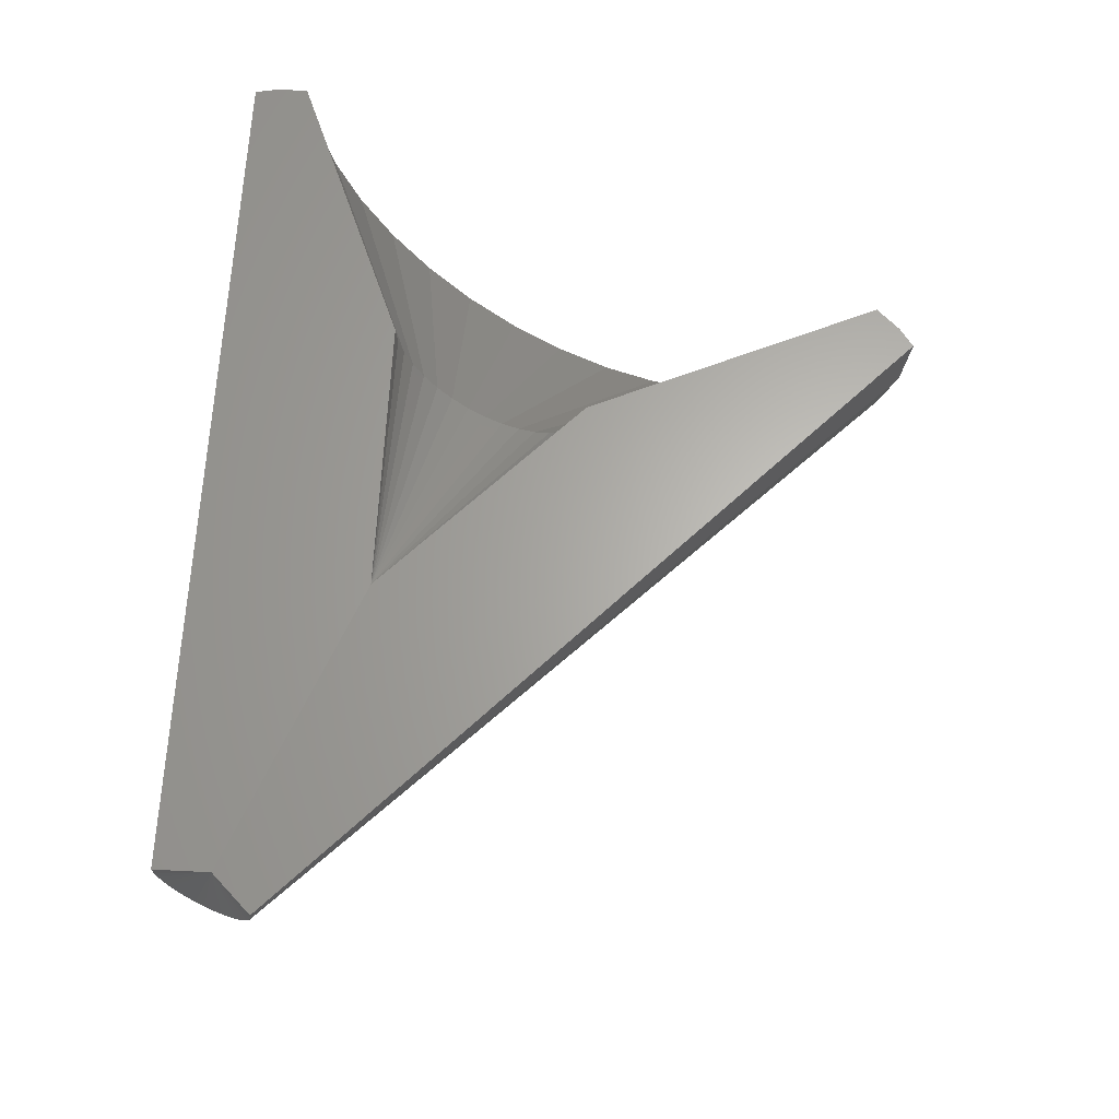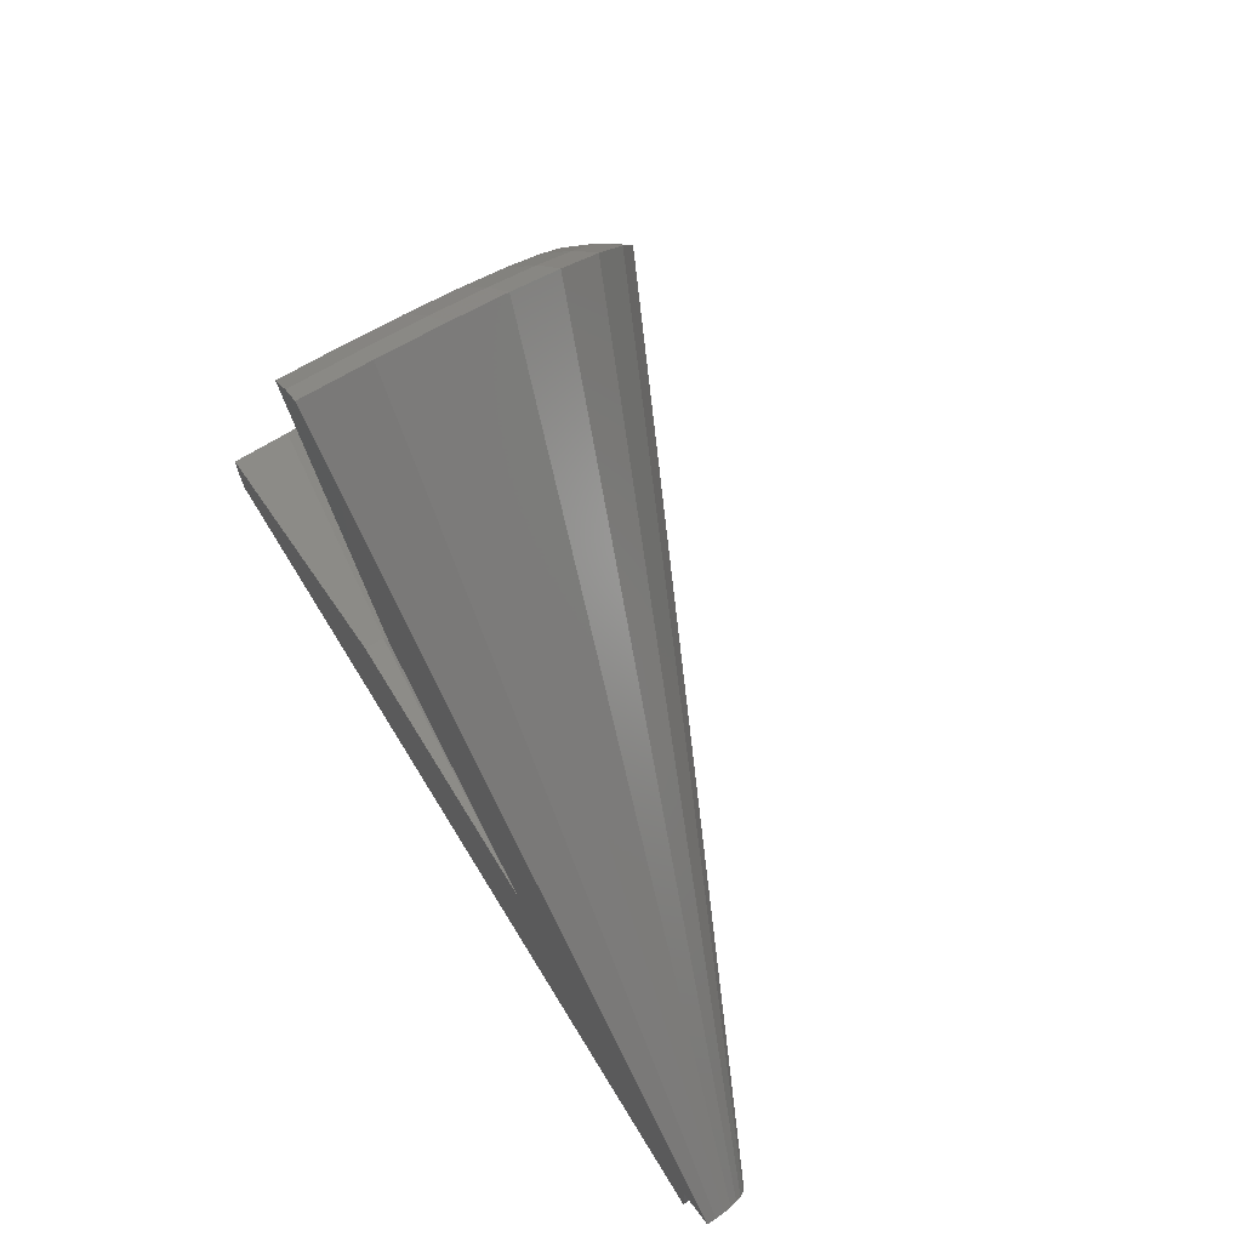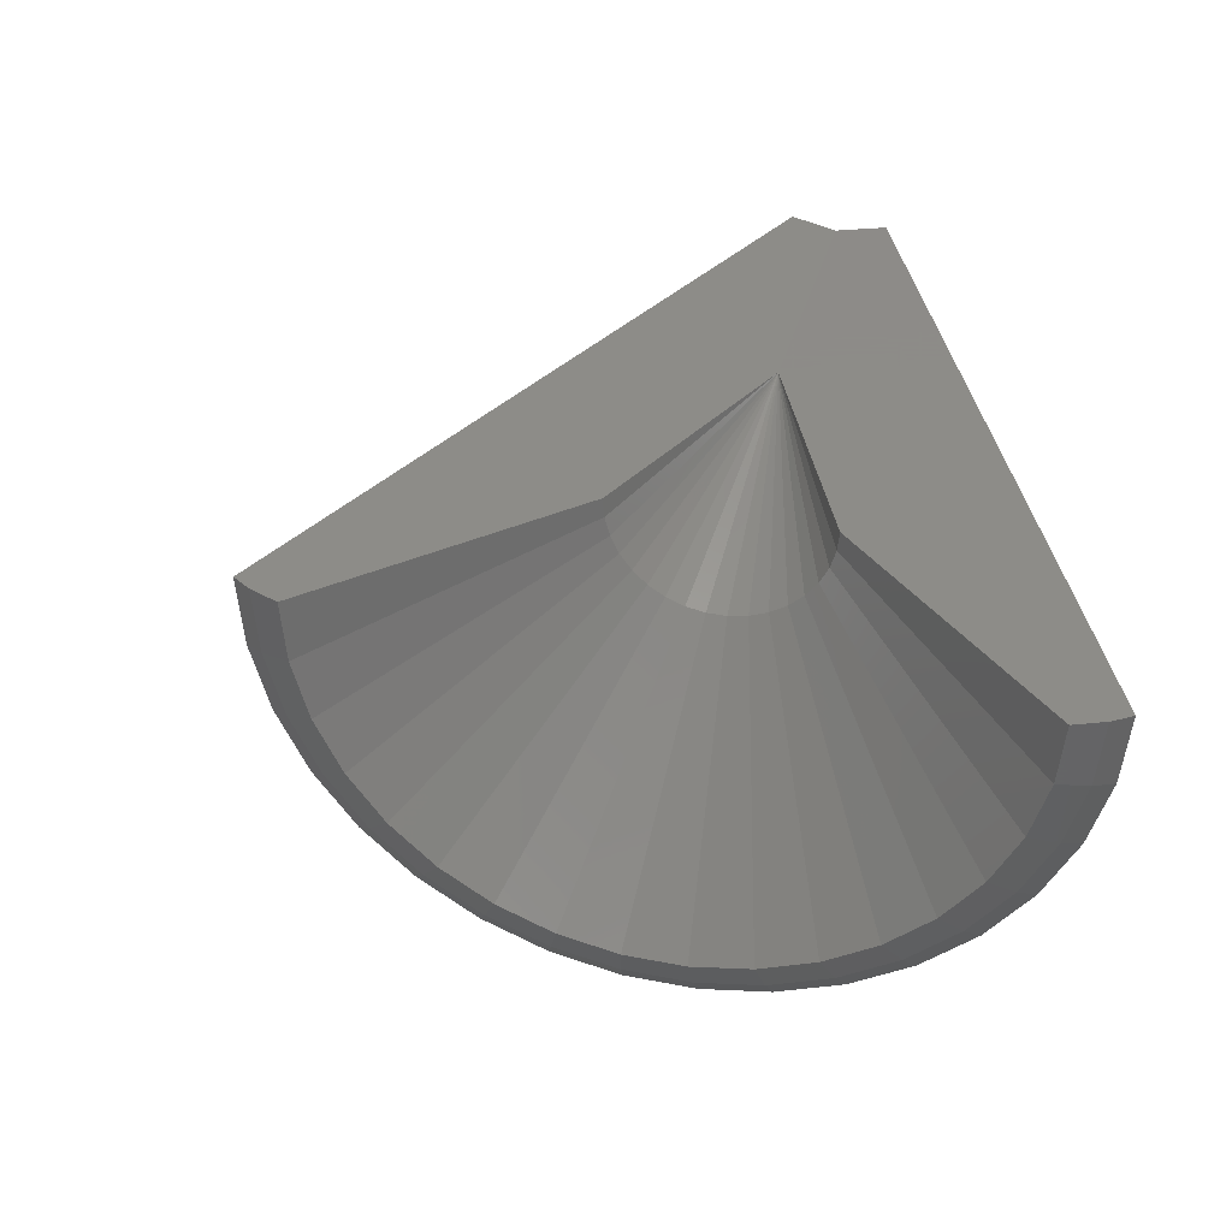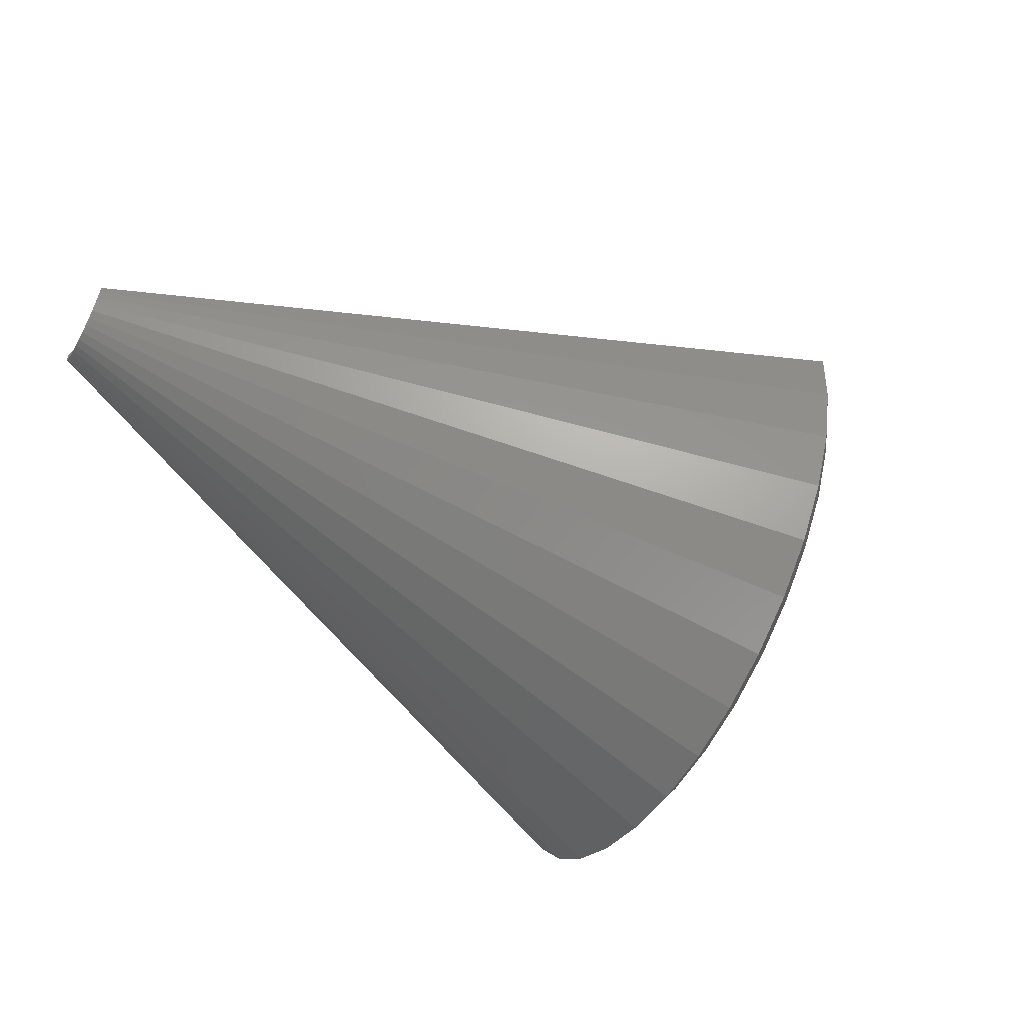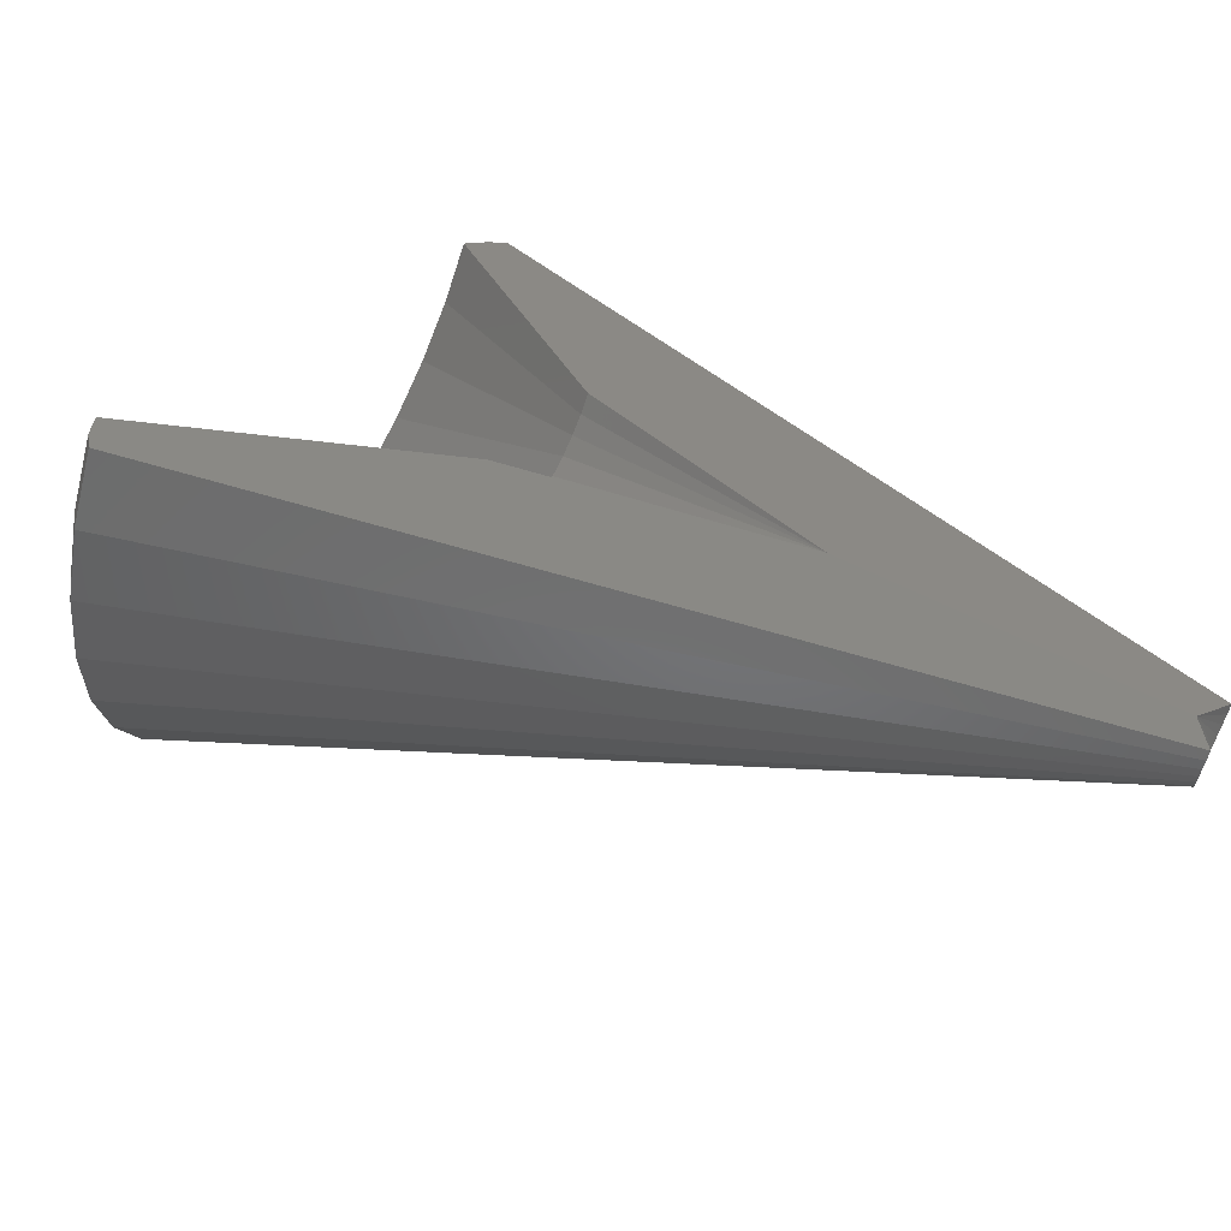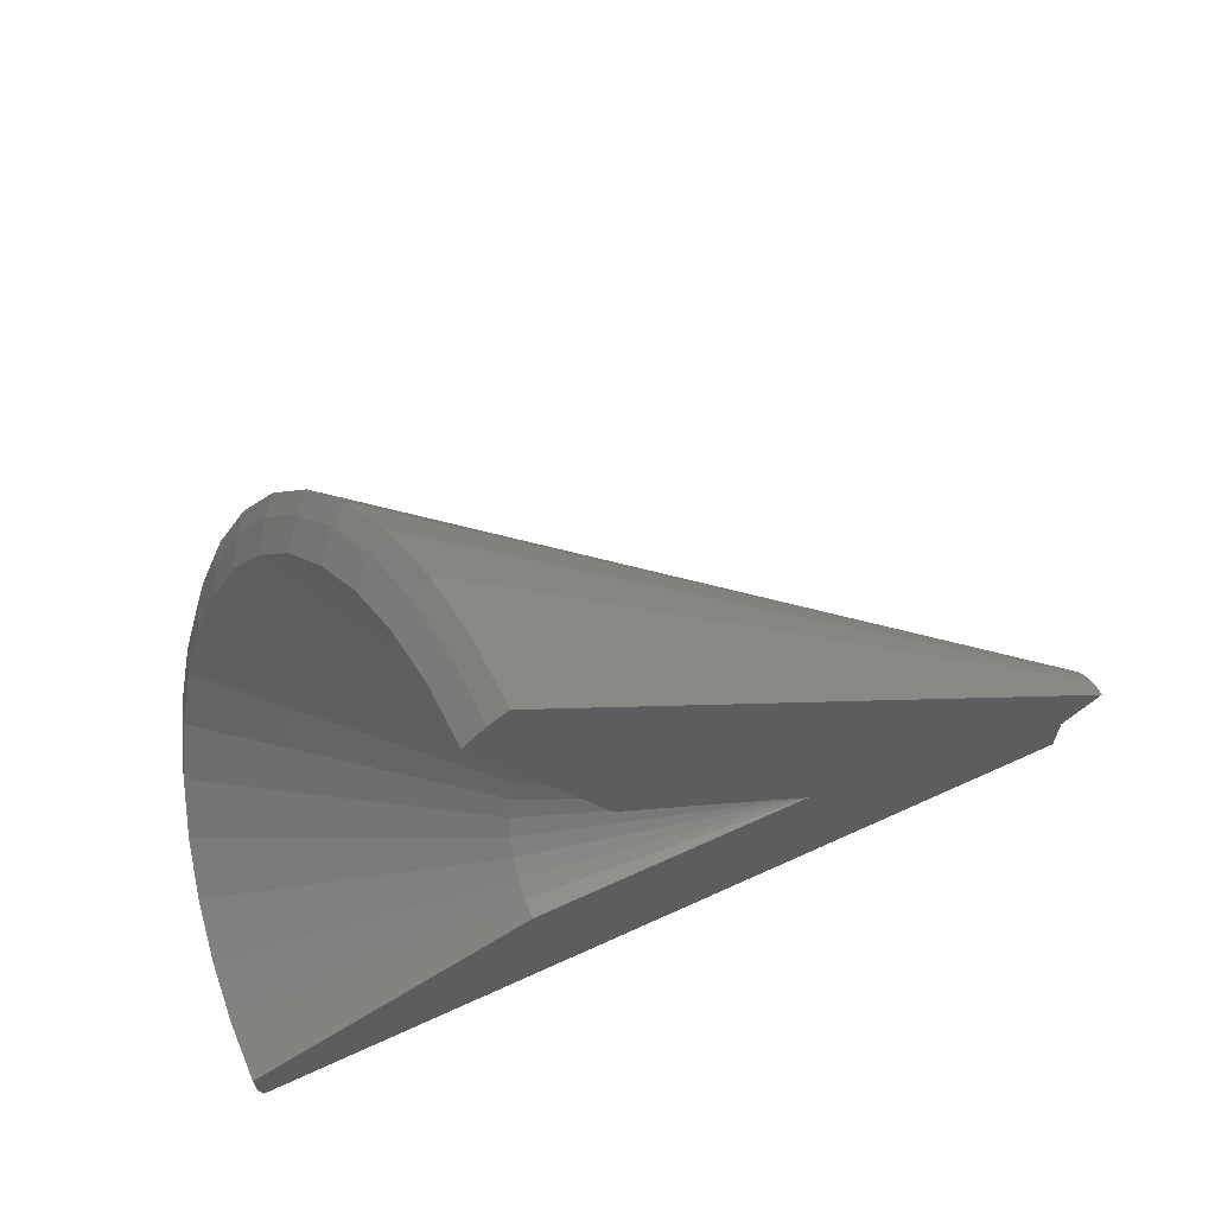
<metadata>
{"format":"stl","ext":"stl","renderer":"f3d","projection":"perspective","resolution":1024,"background":"white","views":[{"elev":64.7,"azim":-87.1,"up":"+Y"},{"elev":68.5,"azim":-121.4,"up":"+Z"},{"elev":35.2,"azim":82.2,"up":"+Y"},{"elev":-55.7,"azim":-51.0,"up":"+Y"},{"elev":-63.7,"azim":163.3,"up":"+Z"},{"elev":65.5,"azim":155.3,"up":"+Z"}]}
</metadata>
<code>
# stl→obj: 92 verts, 180 faces
v 0.1061 0.00227 0.4929
v -0.2447 7.275e-17 0.1516
v 0.325 0.006955 0.9924
v -0.75 5.259e-18 -0.0537
v 0.2862 0.007591 1.032
v -0.8161 0.001081 0.01419
v 0.2534 0.008 1.055
v 0.7422 1.657e-16 -0.1484
v -0.75 0 -0.1484
v 0.75 1.687e-16 -0.1094
v 0.75 1.718e-16 -0.0537
v 0.2447 1.271e-16 0.1516
v 0.6649 -0.4518 0.1557
v 0.6572 -0.493 0.1191
v 0.6941 -0.3816 0.08383
v 0.5946 -0.5438 0.3288
v 0.5804 -0.5935 0.308
v 0.6314 -0.5065 0.2382
v 0.5165 -0.5618 0.521
v 0.4952 -0.6131 0.5178
v 0.5559 -0.5624 0.4241
v 0.4413 -0.5034 0.7062
v 0.4131 -0.5493 0.72
v 0.4779 -0.5419 0.6161
v 0.7179 -0.2982 0.02524
v 0.715 -0.3255 -0.02322
v 0.7355 -0.2047 -0.01811
v 0.7342 -0.2234 -0.07053
v 0.7464 -0.1041 -0.04472
v 0.746 -0.1137 -0.09958
v 0.3197 -0.319 0.9498
v 0.3557 -0.2923 0.9168
v 0.301 -0.2163 0.996
v 0.3385 -0.1982 0.9591
v 0.2897 -0.1062 1.024
v 0.3282 -0.0973 0.9846
v 0.689 -0.4164 0.04073
v 0.6206 -0.5527 0.2092
v 0.5382 -0.6138 0.4121
v 0.453 -0.5914 0.6217
v 0.3767 -0.4884 0.8094
v 0.408 -0.4476 0.7882
v 0.3453 -0.4108 0.8869
v 0.3791 -0.3764 0.8592
v -0.7802 -0.08744 -0.07415
v 0.5189 -0.647 0.4012
v -0.7863 -0.08734 -0.05909
v 0.4736 -0.6462 0.5126
v -0.7923 -0.08424 -0.0443
v 0.4292 -0.6233 0.622
v -0.798 -0.07825 -0.0303
v 0.3871 -0.579 0.7257
v -0.8032 -0.06958 -0.01755
v 0.3488 -0.5148 0.8199
v -0.8077 -0.05852 -0.006514
v 0.3156 -0.433 0.9016
v -0.8113 -0.04545 0.002446
v 0.2887 -0.3362 0.9679
v -0.814 -0.03081 0.009019
v 0.2689 -0.228 1.017
v -0.8156 -0.01513 0.01298
v 0.257 -0.1119 1.046
v 0.5635 -0.6255 0.2915
v -0.7742 -0.08454 -0.08898
v 0.6058 -0.5826 0.1874
v -0.7684 -0.07874 -0.1031
v 0.6444 -0.5196 0.09238
v -0.7632 -0.07023 -0.1159
v 0.6779 -0.4389 0.009763
v -0.7587 -0.05932 -0.1271
v 0.7053 -0.3431 -0.05763
v -0.755 -0.04637 -0.1362
v 0.7256 -0.2355 -0.1075
v -0.7522 -0.03182 -0.1429
v 0.738 -0.1198 -0.1381
v -0.7506 -0.01619 -0.147
v 0.1071 -0.03175 0.4904
v 0.1105 -0.06468 0.4821
v 0.1161 -0.09539 0.4683
v 0.1237 -0.1228 0.4495
v 0.1331 -0.146 0.4263
v 0.144 -0.1643 0.3995
v 0.1559 -0.1768 0.3701
v 0.1686 -0.1833 0.3391
v 0.1814 -0.1835 0.3075
v 0.194 -0.1774 0.2764
v 0.206 -0.1653 0.2468
v 0.217 -0.1474 0.2199
v 0.2265 -0.1245 0.1964
v 0.2343 -0.09732 0.1773
v 0.24 -0.0668 0.1632
v 0.2435 -0.03398 0.1545
f 1 2 3
f 3 2 4
f 3 4 5
f 5 4 6
f 5 6 7
f 8 9 10
f 10 9 4
f 10 4 11
f 11 4 2
f 11 2 12
f 13 14 15
f 16 17 18
f 19 20 21
f 22 23 24
f 25 26 27
f 27 26 28
f 27 28 29
f 29 28 30
f 29 30 11
f 11 30 10
f 31 32 33
f 33 32 34
f 33 34 35
f 35 34 36
f 35 36 5
f 5 36 3
f 26 25 37
f 37 25 15
f 37 15 14
f 14 13 38
f 38 13 18
f 38 18 17
f 17 16 39
f 39 16 21
f 39 21 20
f 20 19 40
f 40 19 24
f 40 24 23
f 23 22 41
f 41 22 42
f 41 42 43
f 32 31 44
f 44 31 43
f 44 43 42
f 45 46 47
f 47 46 48
f 47 48 49
f 49 48 50
f 49 50 51
f 51 50 52
f 51 52 53
f 53 52 54
f 53 54 55
f 55 54 56
f 55 56 57
f 57 56 58
f 57 58 59
f 59 58 60
f 59 60 61
f 61 60 62
f 61 62 6
f 6 62 7
f 46 45 63
f 63 45 64
f 63 64 65
f 65 64 66
f 65 66 67
f 67 66 68
f 67 68 69
f 69 68 70
f 69 70 71
f 71 70 72
f 71 72 73
f 73 72 74
f 73 74 75
f 75 74 76
f 75 76 8
f 8 76 9
f 43 54 41
f 23 50 40
f 20 46 39
f 17 65 38
f 33 58 31
f 58 33 60
f 60 33 35
f 60 35 62
f 62 35 5
f 62 5 7
f 73 26 71
f 26 73 28
f 28 73 75
f 28 75 30
f 30 75 8
f 30 8 10
f 54 43 56
f 56 43 31
f 56 31 58
f 50 23 52
f 52 23 41
f 52 41 54
f 46 20 48
f 48 20 40
f 48 40 50
f 65 17 63
f 63 17 39
f 63 39 46
f 69 14 67
f 67 14 38
f 67 38 65
f 14 69 37
f 37 69 71
f 37 71 26
f 4 9 76
f 4 76 74
f 4 74 72
f 4 72 70
f 4 70 68
f 4 68 66
f 4 66 64
f 4 64 45
f 4 45 47
f 4 47 49
f 4 49 51
f 4 51 53
f 4 53 55
f 4 55 57
f 4 57 59
f 4 59 61
f 4 61 6
f 2 1 77
f 2 77 78
f 2 78 79
f 2 79 80
f 2 80 81
f 2 81 82
f 2 82 83
f 2 83 84
f 2 84 85
f 2 85 86
f 2 86 87
f 2 87 88
f 2 88 89
f 2 89 90
f 2 90 91
f 2 91 92
f 2 92 12
f 16 18 86
f 78 32 79
f 79 32 44
f 79 44 80
f 32 78 34
f 34 78 77
f 34 77 36
f 36 77 1
f 36 1 3
f 27 90 25
f 25 90 89
f 25 89 15
f 90 27 91
f 91 27 29
f 91 29 92
f 92 29 11
f 92 11 12
f 24 82 22
f 22 82 81
f 22 81 42
f 42 81 80
f 42 80 44
f 82 24 83
f 83 24 19
f 83 19 84
f 84 19 21
f 84 21 85
f 85 21 16
f 85 16 86
f 86 18 87
f 87 18 13
f 87 13 88
f 88 13 15
f 88 15 89

</code>
